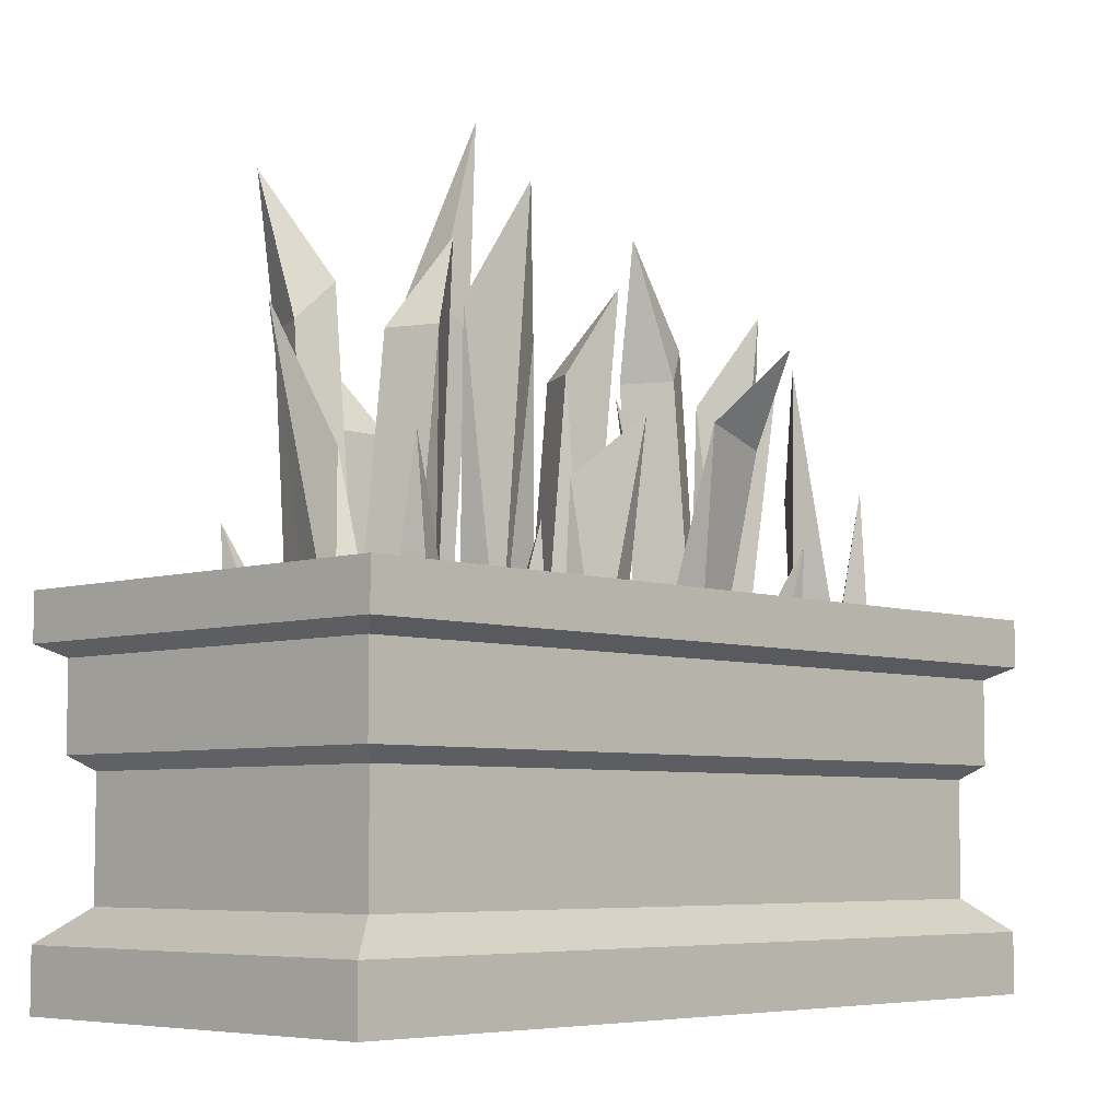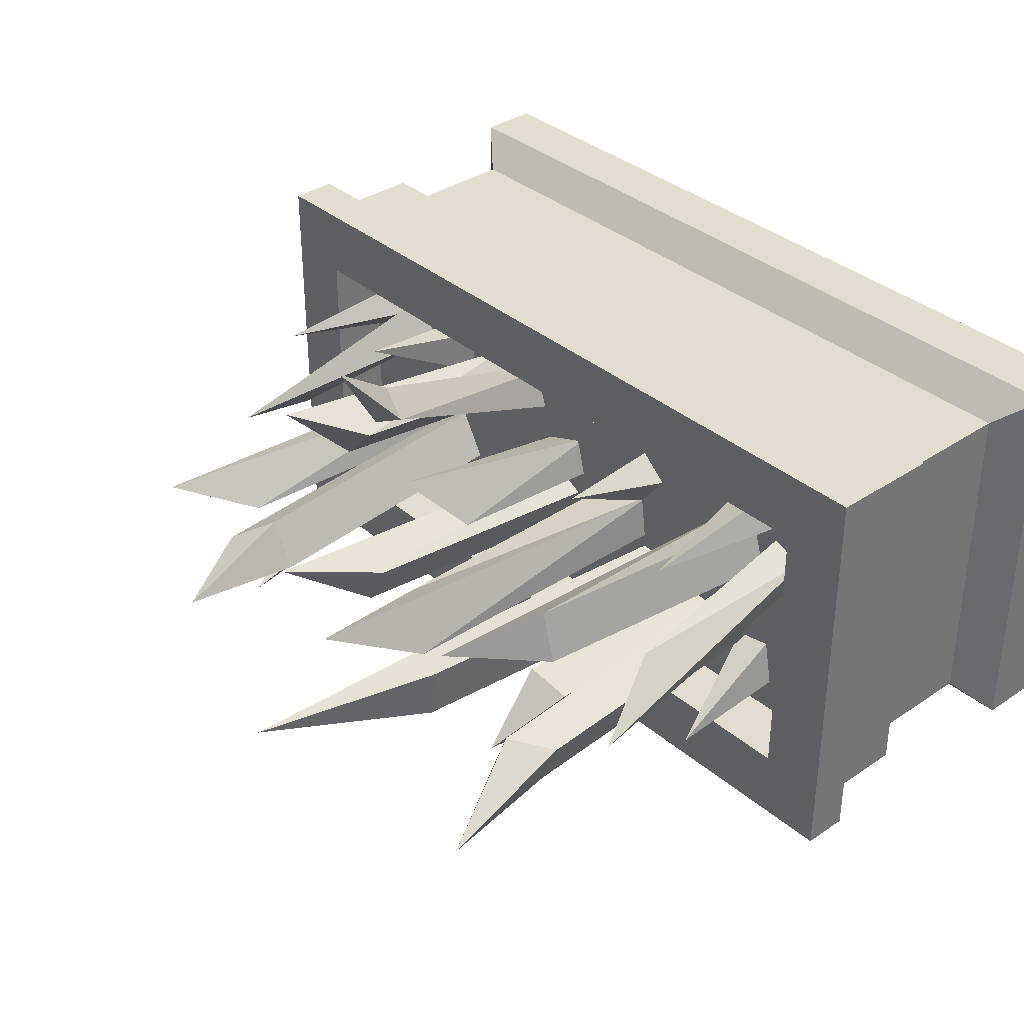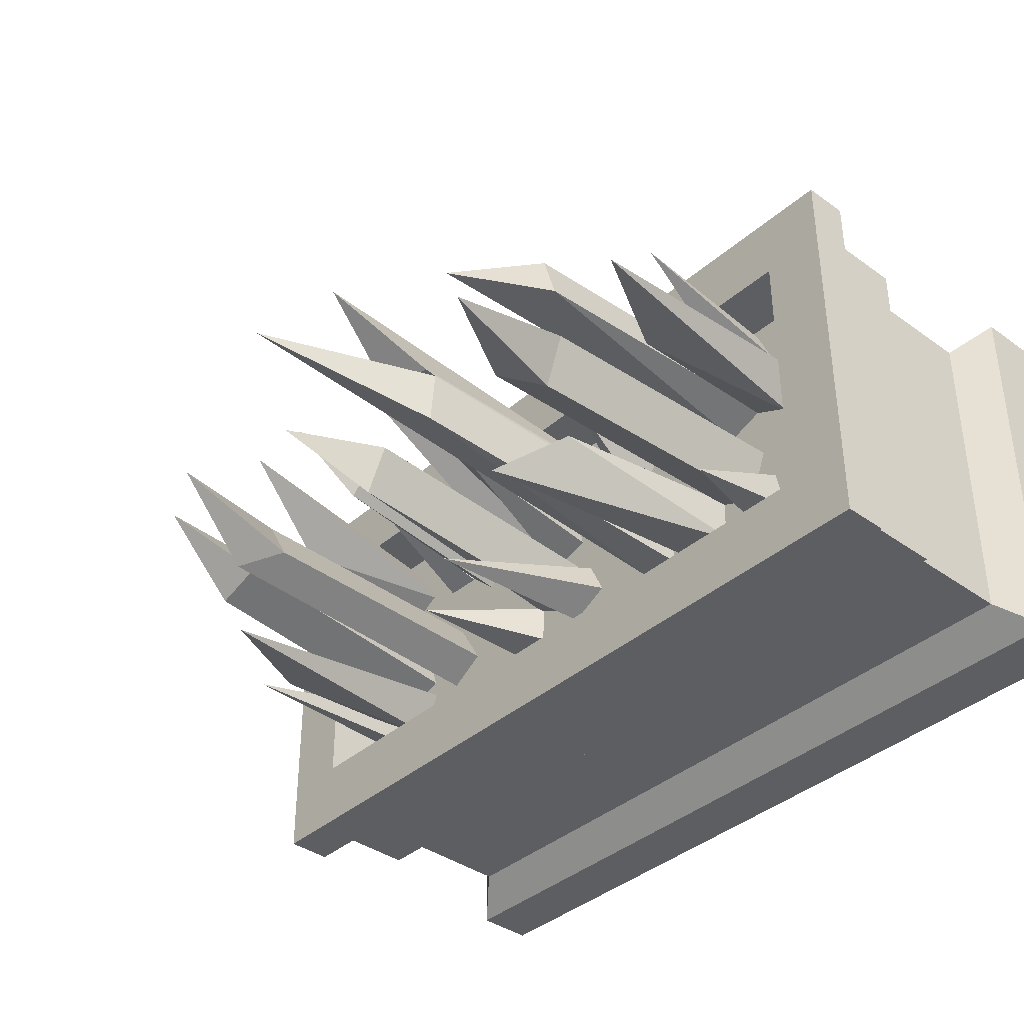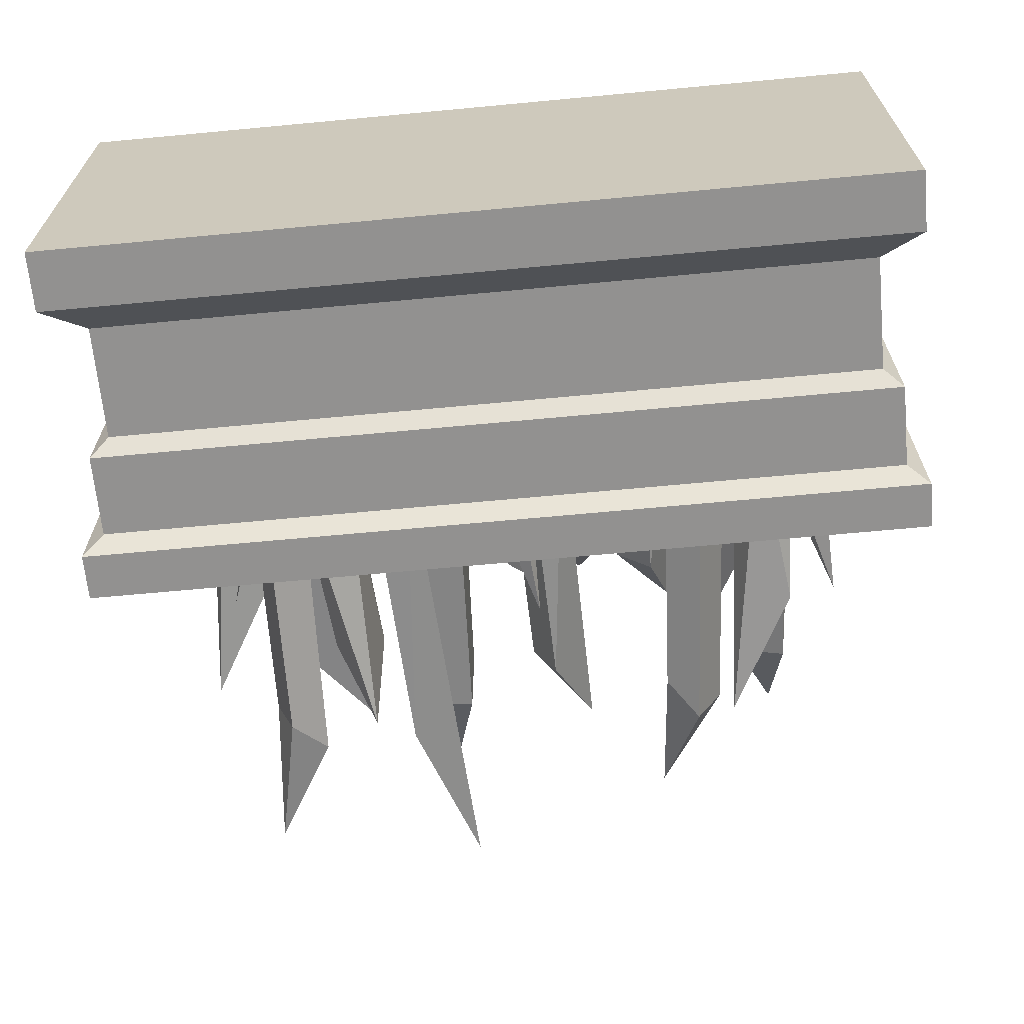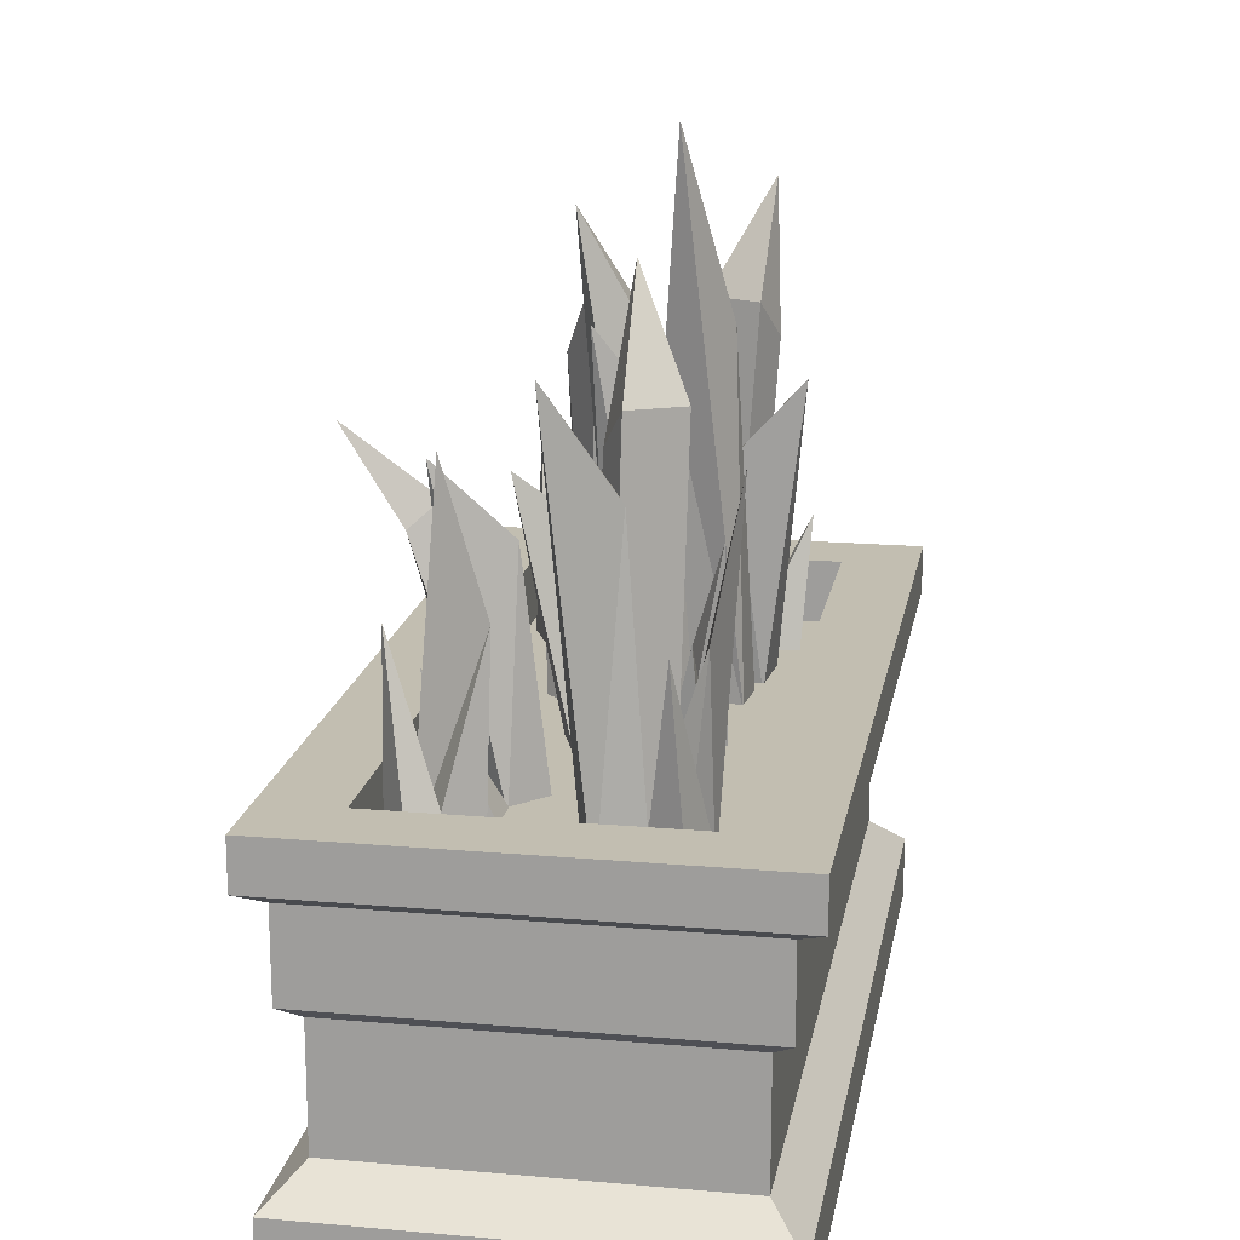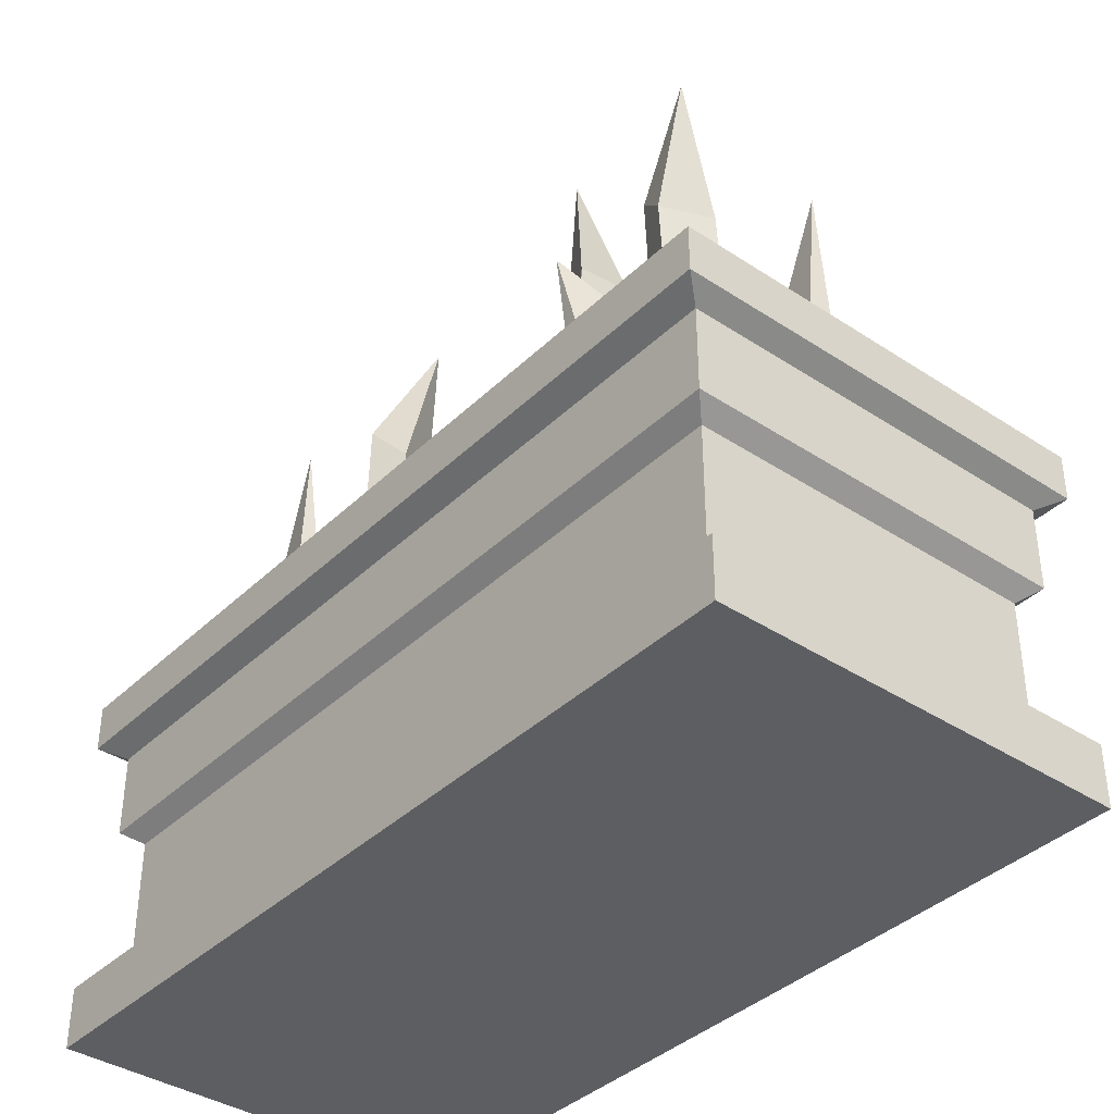
<metadata>
{"format":"obj","ext":"obj","renderer":"f3d","projection":"perspective","resolution":1024,"background":"white","views":[{"elev":-6.1,"azim":-46.2,"up":"+Y"},{"elev":35.5,"azim":-131.8,"up":"+Z"},{"elev":-38.3,"azim":-132.3,"up":"+Z"},{"elev":-66.1,"azim":5.4,"up":"+Z"},{"elev":17.1,"azim":100.0,"up":"+Y"},{"elev":-38.4,"azim":-129.8,"up":"+Y"}]}
</metadata>
<code>
v 40.19 38.91 16.94
v 45.24 39.3 12.9
v 37.98 64.25 17.12
v 36.96 39.23 12.65
v 42.01 39.62 8.608
v 43.8 38.91 -14.55
v 37.89 39.3 -17.03
v 45.06 64.25 -12.65
v 41.88 39.23 -9.477
v 35.97 39.62 -11.96
v -37.77 38.91 17.31
v -31.91 39.3 14.72
v -39.96 64.25 16.89
v -39.86 39.23 12.31
v -33.99 39.62 9.723
v 0.8869 38.91 -12.35
v -4.829 39.3 -9.432
v 3.091 64.25 -12.07
v 3.234 39.23 -7.481
v -2.482 39.62 -4.562
v 33.51 38.94 9.455
v 36.93 39.3 15.05
v 35.52 63.77 6.682
v 37.91 39.15 6.928
v 40.96 39.49 12.46
v 28.96 79.47 13.45
v 0.5642 38.94 5.936
v 6.592 39.3 3.806
v -1.549 63.77 3.25
v -0.7526 39.15 0.8882
v 5.136 39.49 -0.8878
v 3.216 71.19 11.49
v -41.12 38.94 1.659
v -43.37 39.3 7.86
v -37.79 63.77 1.663
v -36.54 39.15 3.802
v -38.96 39.49 9.667
v -46.93 79.47 0.2717
v 35.27 38.94 -15.92
v 32.5 39.3 -9.952
v 38.59 63.77 -15.6
v 39.65 39.15 -13.35
v 36.73 39.49 -7.738
v 29.61 79.47 -17.84
v -29.46 39.04 8.935
v -31.63 39.19 1.861
v -32.06 77.11 12.06
v -34.12 77.21 5.288
v -34.75 39.15 10.6
v -36.87 39.29 3.806
v -25.38 88.86 7.279
v 5.119 39.04 -0.3484
v 8.422 39.19 -6.931
v 1.15 77.11 -0.07849
v 4.33 77.21 -6.363
v 0.256 39.15 -3.09
v 3.407 39.29 -9.44
v 9.117 88.86 1.501
v 34.46 39.04 -2.282
v 41.22 39.19 -4.669
v 31.41 77.11 -4.94
v 37.88 77.21 -7.2
v 32.76 39.15 -7.76
v 39.26 39.29 -10.09
v 36.13 88.86 1.929
v -21.78 39 -13.36
v -29 39.2 -14.06
v -19.98 67.99 -9.641
v -26.88 68.11 -10.33
v -22.38 39.15 -7.557
v -29.33 39.33 -8.197
v -21.6 77.14 -18.08
v 18.92 39 13.13
v 23.95 39.2 7.703
v 15 67.99 12.26
v 19.83 68.11 7.088
v 14.94 39.15 9.011
v 19.76 39.33 3.761
v 22.34 77.14 16.22
v -13.09 39.06 2.656
v -6.209 39.19 1.76
v -8.212 79.42 3.421
v -15.9 84.14 -0.7457
v -8.925 84.25 -1.602
v -13.93 39.16 -3.287
v -6.925 39.28 -4.153
v -12.49 97.9 7.184
v -34.3 39.06 -10.56
v -36.98 39.19 -3.773
v -34.68 79.31 -13.26
v -37.38 79.4 -6.508
v -30.13 84.16 -11.37
v -32.84 84.25 -4.617
v -28.99 39.15 -8.353
v -31.66 39.28 -1.561
v -38.43 97.89 -12.22
v 22.91 39.06 -7.564
v 26.52 39.19 -1.256
v 20.61 79.31 -8.875
v 24.17 79.4 -2.563
v 24.8 84.16 -11.52
v 28.36 84.25 -5.208
v 27.81 39.15 -10.65
v 31.41 39.28 -4.347
v 19.16 97.89 -5.128
v 29.2 38.76 13.84
v 29.07 39.37 7.258
v 28.01 56.48 15.83
v 23.87 39.88 7.429
v 24 39.27 14.01
v -40.03 38.76 -14.93
v -38.69 39.37 -8.489
v -39.22 56.48 -17.11
v -33.61 39.88 -9.696
v -34.95 39.27 -16.13
v -13.12 38.76 10.91
v -9.046 39.37 5.87
v -15.27 56.48 11.58
v -13.07 39.88 2.429
v -17.14 39.27 7.47
v 14.1 38.76 -11.84
v 7.779 39.37 -12.09
v 15.94 56.48 -10.49
v 7.643 39.88 -6.672
v 13.97 39.27 -6.425
v -14.07 39.07 -5.187
v -13.43 39.18 -12.2
v -13.04 81.01 -2.734
v -17.83 83.99 -3.225
v -17.17 84.05 -10.32
v -19.64 39.15 -5.658
v -19.06 39.27 -12.78
v -9.956 107.7 -4.849
v 10.01 38.64 13.72
v 16.31 39.13 10.95
v 5.806 69.35 20.05
v 12.52 66.53 20.97
v 11.02 69.8 17.29
v 7.87 39.25 8.426
v 14.16 39.75 5.656
v 8.746 77.45 29.4
v -56.45 48.2 27.97
v 56.45 48.2 27.97
v -56.45 48.2 -29.4
v 56.45 48.2 -29.4
v -47.51 48.2 18.46
v 47.51 48.2 18.46
v 47.51 48.2 -19.88
v -47.51 48.2 -19.88
v -47.51 40.18 18.46
v 47.51 40.18 18.46
v 47.51 40.18 -19.88
v -47.51 40.18 -19.88
v -56.45 42.04 -29.4
v -56.45 42.04 27.97
v 56.45 42.04 27.97
v 56.45 42.04 -29.4
v -56.64 0 -28.21
v 56.64 0 -28.21
v 56.64 0 26.79
v -56.64 0 26.79
v -53.78 40.4 24.85
v -53.78 40.4 -26.27
v 53.78 40.4 24.85
v 53.78 40.4 -26.27
v -53.78 29.33 -26.27
v -53.78 29.33 24.85
v 53.78 29.33 24.85
v 53.78 29.33 -26.27
v -56.64 7.975 -28.21
v -56.64 7.975 26.79
v 56.64 7.975 26.79
v 56.64 7.975 -28.21
v -51.35 12.22 -23.84
v -51.35 12.22 22.42
v -51.35 27.49 22.42
v -51.35 27.49 -23.84
v 51.35 12.22 22.42
v 51.35 27.49 22.42
v 51.35 12.22 -23.84
v 51.35 27.49 -23.84
f 3 5 4
f 2 5 3
f 4 1 3
f 1 2 3
f 8 10 9
f 7 10 8
f 9 6 8
f 6 7 8
f 13 15 14
f 12 15 13
f 14 11 13
f 11 12 13
f 18 20 19
f 17 20 18
f 19 16 18
f 16 17 18
f 23 25 24
f 22 25 23
f 24 21 23
f 21 22 26
f 22 23 26
f 23 21 26
f 29 31 30
f 28 31 29
f 30 27 29
f 27 28 32
f 28 29 32
f 29 27 32
f 35 37 36
f 34 37 35
f 36 33 35
f 33 34 38
f 34 35 38
f 35 33 38
f 41 43 42
f 40 43 41
f 42 39 41
f 39 40 44
f 40 41 44
f 41 39 44
f 47 48 50 49
f 46 50 48
f 49 45 47
f 45 46 51
f 46 48 51
f 48 47 51
f 47 45 51
f 54 55 57 56
f 53 57 55
f 56 52 54
f 52 53 58
f 53 55 58
f 55 54 58
f 54 52 58
f 61 62 64 63
f 60 64 62
f 63 59 61
f 59 60 65
f 60 62 65
f 62 61 65
f 61 59 65
f 68 69 71 70
f 67 71 69
f 70 66 68
f 66 67 72
f 67 69 72
f 69 68 72
f 68 66 72
f 75 76 78 77
f 74 78 76
f 77 73 75
f 73 74 79
f 74 76 79
f 76 75 79
f 75 73 79
f 80 81 82
f 83 84 86 85
f 81 86 84 82
f 85 80 83
f 80 82 87
f 82 84 87
f 84 83 87
f 83 80 87
f 88 89 91 90
f 92 93 95 94
f 89 95 93 91
f 94 88 90 92
f 90 91 96
f 91 93 96
f 93 92 96
f 92 90 96
f 97 98 100 99
f 101 102 104 103
f 98 104 102 100
f 103 97 99 101
f 99 100 105
f 100 102 105
f 102 101 105
f 101 99 105
f 108 109 110
f 110 106 108
f 106 107 108
f 107 109 108
f 113 114 115
f 115 111 113
f 111 112 113
f 112 114 113
f 118 119 120
f 120 116 118
f 116 117 118
f 117 119 118
f 123 124 125
f 125 121 123
f 121 122 123
f 122 124 123
f 126 127 128
f 129 130 132 131
f 127 132 130
f 131 126 128 129
f 128 127 133
f 127 130 133
f 130 129 133
f 129 128 133
f 134 135 137 136
f 136 138 140 139
f 135 140 138 137
f 139 134 136
f 136 137 141
f 137 138 141
f 138 136 141
f 155 156 143 142
f 150 151 152 153
f 144 145 157 154
f 158 159 160 161
f 156 157 145 143
f 154 155 142 144
f 142 143 147 146
f 143 145 148 147
f 145 144 149 148
f 144 142 146 149
f 146 147 151 150
f 147 148 152 151
f 148 149 153 152
f 149 146 150 153
f 166 167 162 163
f 167 168 164 162
f 168 169 165 164
f 163 165 169 166
f 155 154 163 162
f 156 155 162 164
f 157 156 164 165
f 154 157 165 163
f 174 175 176 177
f 175 178 179 176
f 178 180 181 179
f 177 181 180 174
f 158 161 171 170
f 161 160 172 171
f 160 159 173 172
f 170 173 159 158
f 170 171 175 174
f 167 166 177 176
f 171 172 178 175
f 168 167 176 179
f 172 173 180 178
f 169 168 179 181
f 166 169 181 177
f 173 170 174 180

</code>
